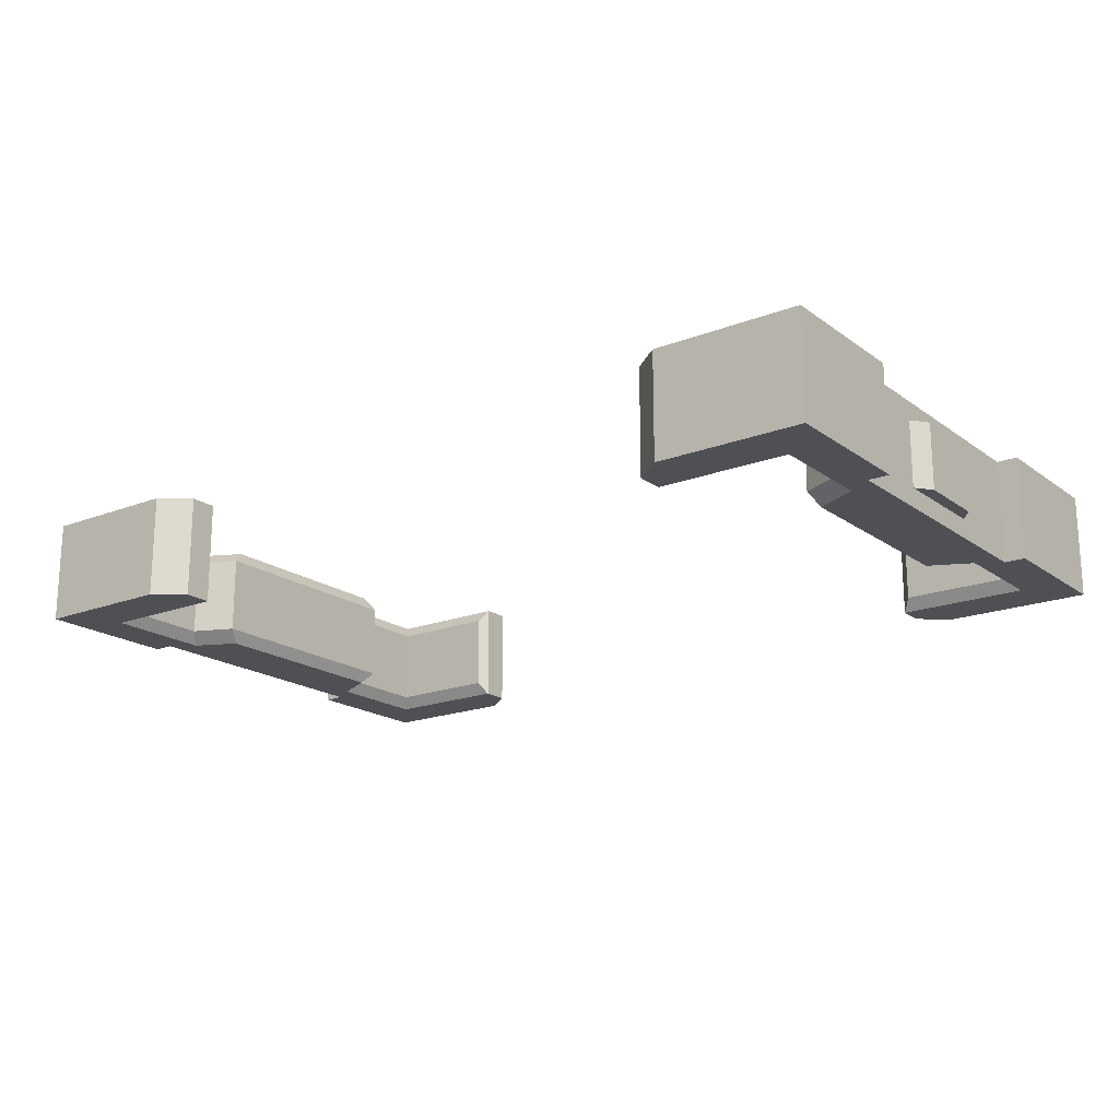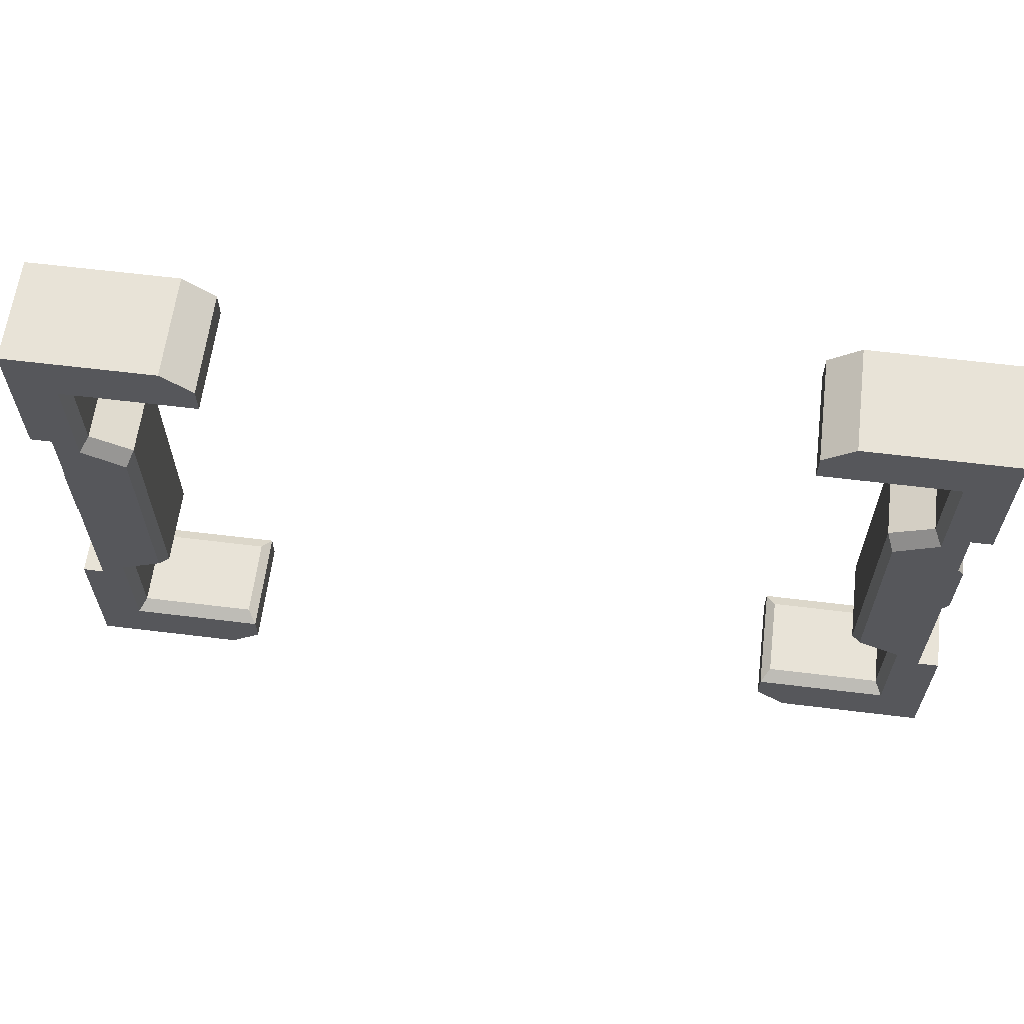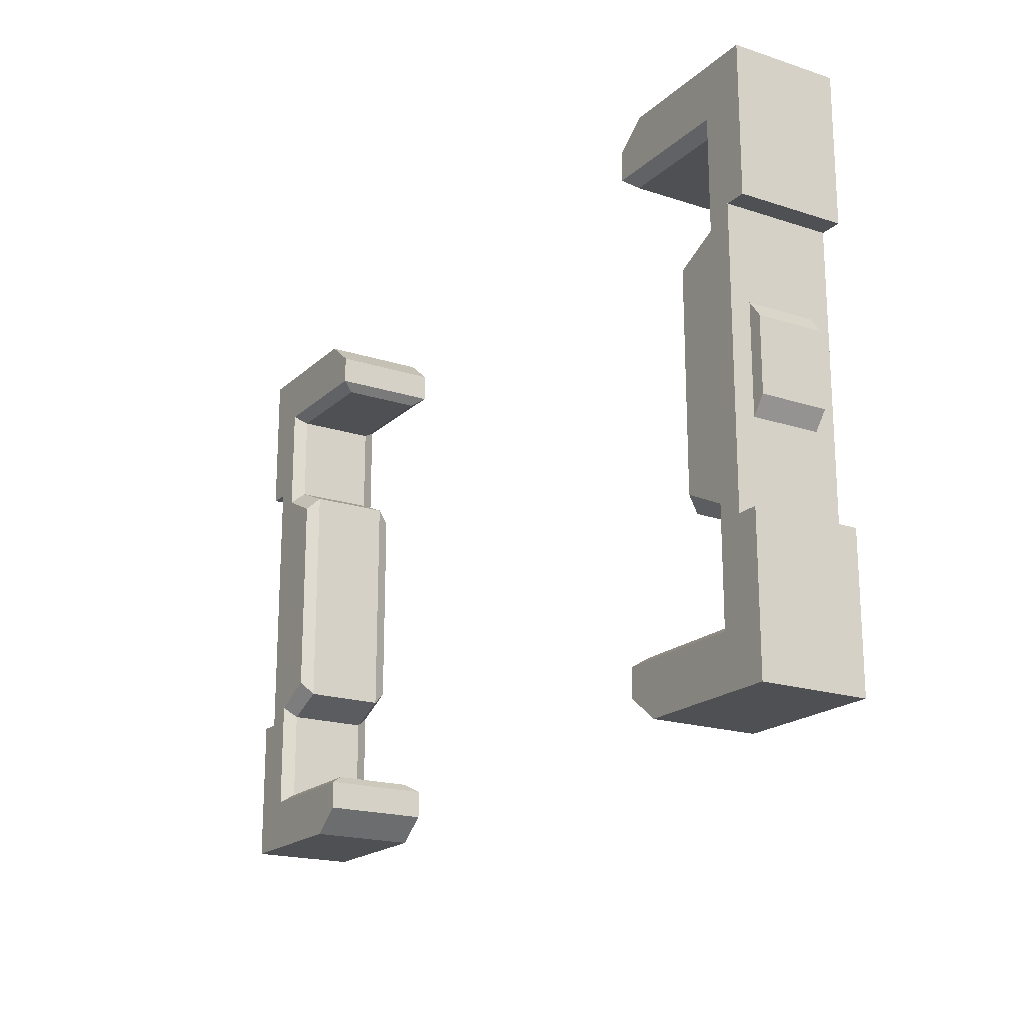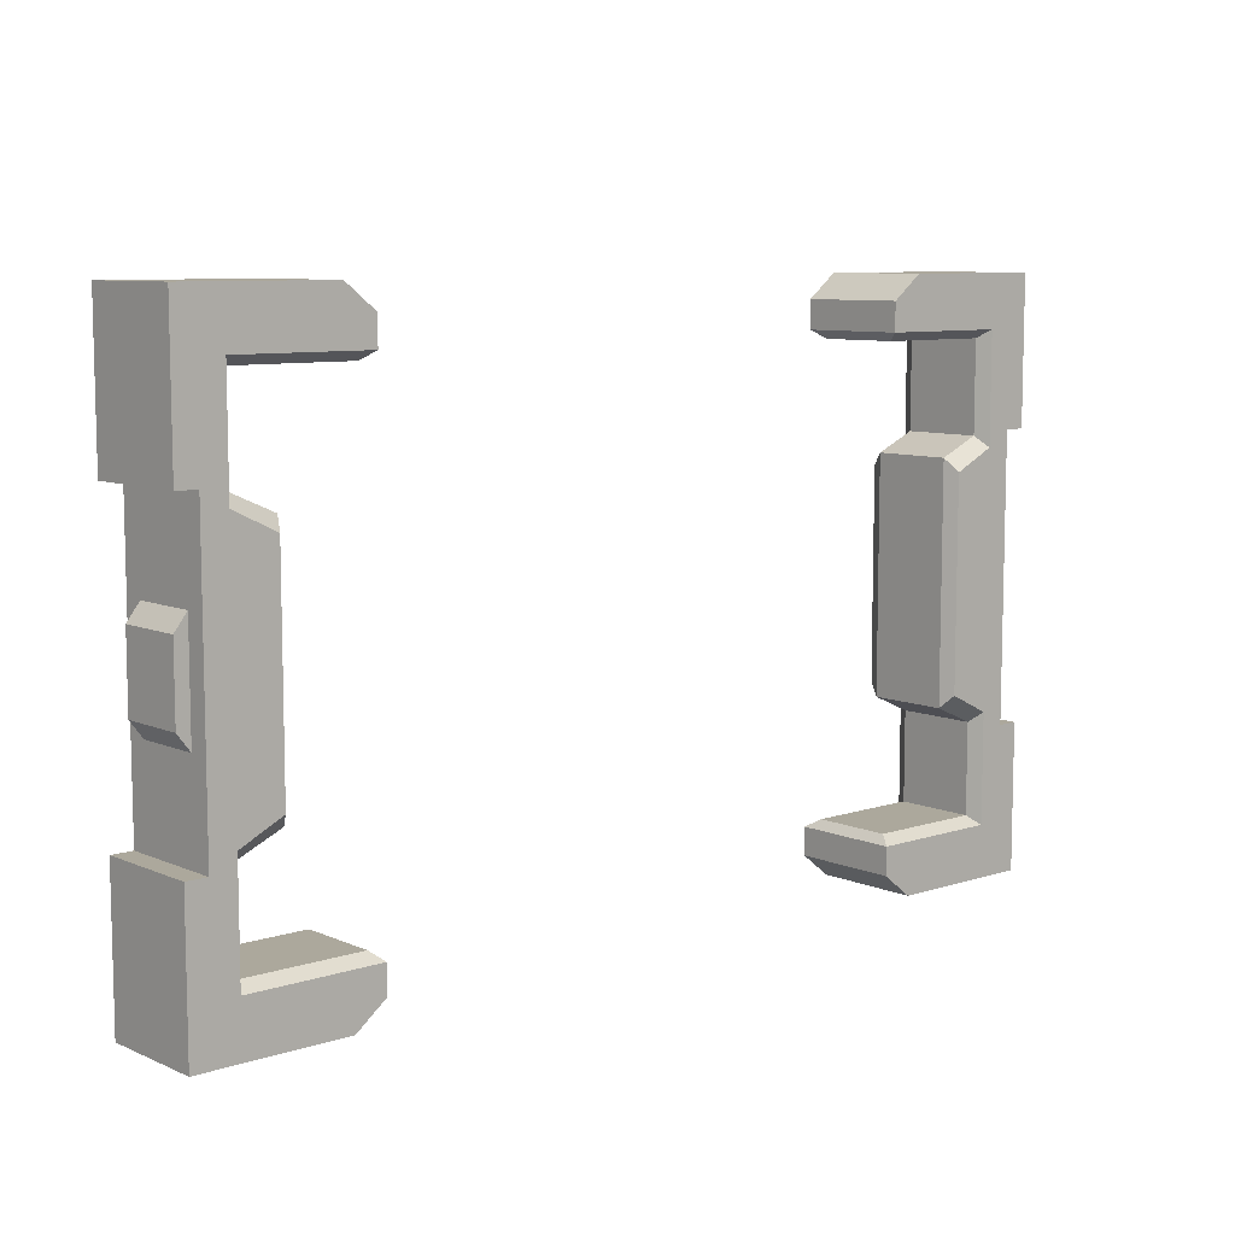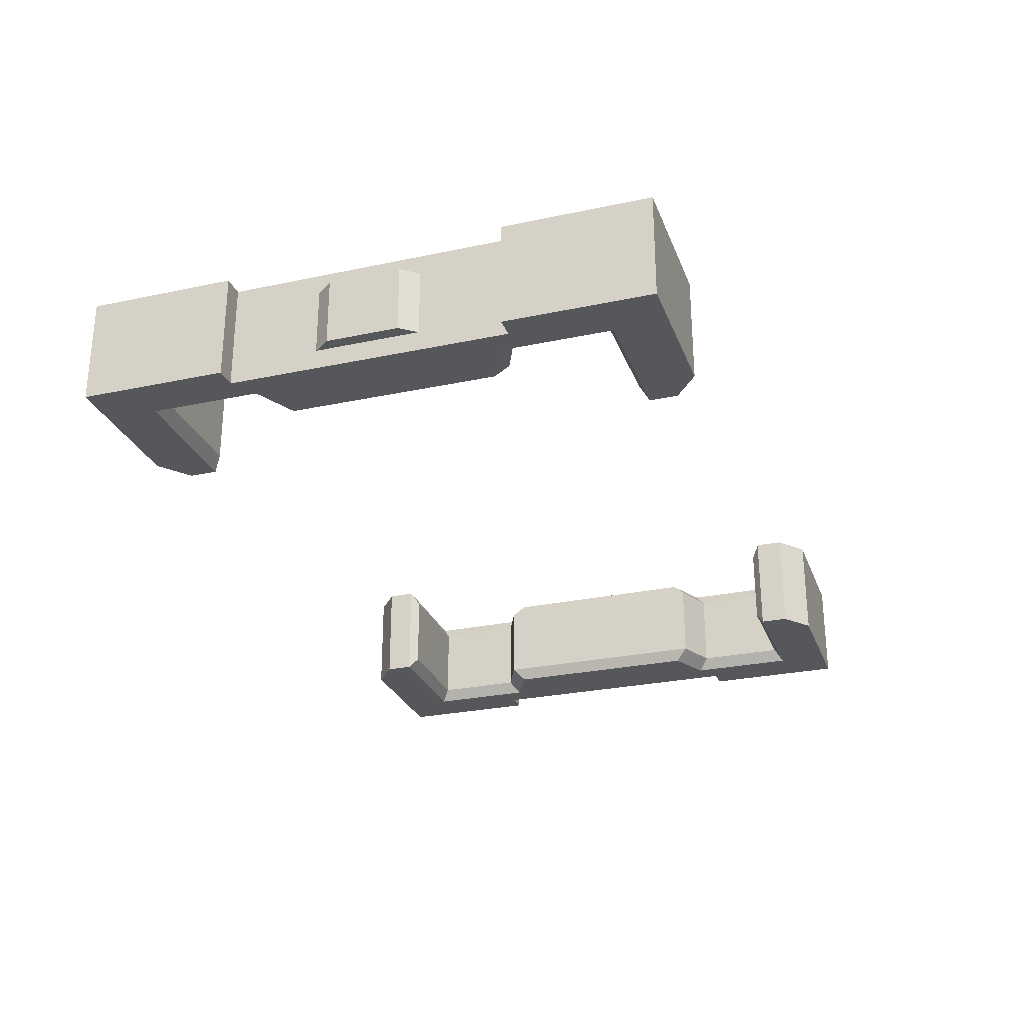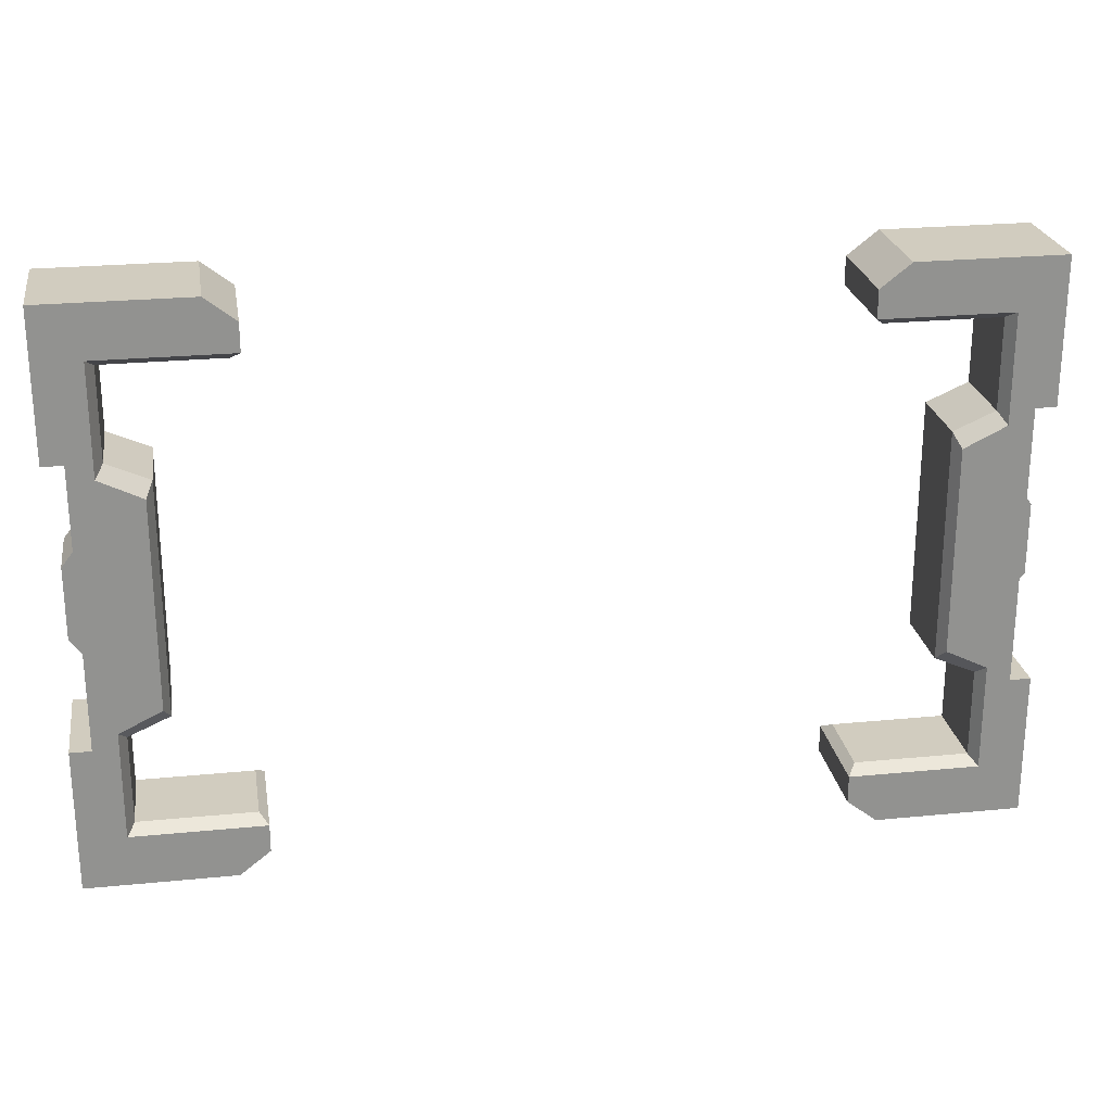
<metadata>
{"format":"obj","ext":"obj","renderer":"f3d","projection":"perspective","resolution":1024,"background":"white","views":[{"elev":-18.6,"azim":36.5,"up":"+Z"},{"elev":62.1,"azim":7.1,"up":"+Y"},{"elev":-19.2,"azim":58.4,"up":"+Y"},{"elev":8.5,"azim":-41.2,"up":"+Y"},{"elev":-27.2,"azim":-71.8,"up":"+Z"},{"elev":24.2,"azim":170.7,"up":"+Y"}]}
</metadata>
<code>
v -47.7 -26.53 4.667
v 47.68 -26.53 4.667
v -47.7 26.53 4.667
v 47.68 26.53 4.667
v -47.7 26.53 -4.667
v 47.68 26.53 -4.667
v -47.7 -26.53 -4.667
v 47.68 -26.53 -4.667
v -34.15 26.53 -4.667
v -34.15 26.53 4.667
v -34.15 -26.53 4.667
v -34.15 -26.53 -4.667
v 34.13 26.53 -4.667
v 34.13 26.53 4.667
v 34.13 -26.53 4.667
v 34.13 -26.53 -4.667
v 47.68 15.92 -4.667
v 47.68 15.92 4.667
v 42.83 13.77 4.667
v -42.84 13.77 4.667
v -47.7 15.92 4.667
v -47.7 15.92 -4.667
v -42.84 13.77 -4.667
v 42.83 13.77 -4.667
v 47.68 -15.92 -4.667
v 47.68 -15.92 4.667
v 42.83 -13.77 4.667
v -42.84 -13.77 4.667
v -47.7 -15.92 4.667
v -47.7 -15.92 -4.667
v -42.84 -13.77 -4.667
v 42.83 -13.77 -4.667
v 36.64 33.58 -6.185
v 36.64 33.58 6.185
v 53.91 33.58 6.185
v 53.91 33.58 -6.185
v 36.64 -33.58 6.185
v 36.64 -33.58 -6.185
v 53.91 -33.58 -6.185
v 53.91 -33.58 6.185
v 53.91 -16.5 -6.185
v 53.91 -16.5 6.185
v 51.45 16.5 -6.185
v 51.45 16.5 6.185
v 53.91 16.5 -6.185
v 53.91 16.5 6.185
v 51.45 -16.5 -6.185
v 51.45 -16.5 6.185
v 33.09 27.5 -6.185
v 33.09 27.5 6.185
v 33.09 30.78 6.185
v 33.09 30.78 -6.185
v 48.57 27.5 6.185
v 48.57 27.5 -6.185
v 33.09 -27.5 6.185
v 33.09 -27.5 -6.185
v 33.09 -30.78 -6.185
v 33.09 -30.78 6.185
v 48.57 -27.5 -6.185
v 48.57 -27.5 6.185
v 48.57 -14.69 -6.185
v 48.57 -14.69 6.185
v 48.57 14.69 -6.185
v 48.57 14.69 6.185
v -53.93 -33.58 -6.185
v -53.93 -33.58 6.185
v -53.93 -16.5 6.185
v -53.93 -16.5 -6.185
v -51.47 16.5 6.185
v -51.47 16.5 -6.185
v -53.93 33.58 6.185
v -36.66 33.58 6.185
v -36.66 33.58 -6.185
v -53.93 33.58 -6.185
v -36.66 -33.58 -6.185
v -36.66 -33.58 6.185
v -53.93 16.5 6.185
v -53.93 16.5 -6.185
v -51.47 -16.5 6.185
v -51.47 -16.5 -6.185
v -48.58 -27.5 6.185
v -48.58 -14.69 6.185
v -48.58 -14.69 -6.185
v -48.58 -27.5 -6.185
v -48.58 14.69 6.185
v -48.58 14.69 -6.185
v -48.58 27.5 6.185
v -33.1 27.5 6.185
v -33.1 30.78 6.185
v -33.1 27.5 -6.185
v -33.1 30.78 -6.185
v -48.58 27.5 -6.185
v -33.1 -27.5 -6.185
v -33.1 -30.78 -6.185
v -33.1 -27.5 6.185
v -33.1 -30.78 6.185
v 43.6 12.26 -6.185
v 43.6 -12.26 -6.185
v 43.6 12.26 6.185
v 43.6 -12.26 6.185
v -43.61 12.26 -6.185
v -43.61 -12.26 -6.185
v -43.61 12.26 6.185
v -43.61 -12.26 6.185
v 51.45 -6.131 -3.893
v 51.45 -6.131 3.893
v 51.45 6.131 -3.893
v 51.45 6.131 3.893
v -51.47 -6.131 3.893
v -51.47 -6.131 -3.893
v -51.47 6.131 3.893
v -51.47 6.131 -3.893
v 52.95 -4.207 -3.893
v 52.95 -4.207 3.893
v 52.95 4.207 -3.893
v 52.95 4.207 3.893
v -52.97 -4.207 3.893
v -52.97 -4.207 -3.893
v -52.97 4.207 3.893
v -52.97 4.207 -3.893
f 33 34 35 36
f 37 38 39 40
f 40 39 41 42
f 65 66 67 68
f 71 72 73 74
f 65 75 76 66
f 46 45 36 35
f 78 77 71 74
f 114 113 115 116
f 99 100 62 64
f 85 82 104 103
f 118 117 119 120
f 101 102 83 86
f 63 61 98 97
f 49 50 51 52
f 50 53 51
f 54 49 52
f 55 56 57 58
f 56 59 57
f 60 55 58
f 59 61 47
f 62 60 48
f 48 44 64 62
f 63 54 43
f 53 64 44
f 43 47 61 63
f 81 82 79
f 83 84 80
f 80 70 86 83
f 87 88 89
f 88 90 91 89
f 90 92 91
f 84 93 94
f 93 95 96 94
f 95 81 96
f 85 87 69
f 92 86 70
f 69 79 82 85
f 52 51 34 33
f 51 53 35 34
f 54 52 33 36
f 44 43 45 46
f 43 54 36 45
f 53 44 46 35
f 58 57 38 37
f 57 59 39 38
f 60 58 37 40
f 59 47 41 39
f 47 48 42 41
f 48 60 40 42
f 81 79 67 66
f 79 80 68 67
f 80 84 65 68
f 84 94 75 65
f 94 96 76 75
f 96 81 66 76
f 87 89 72 71
f 89 91 73 72
f 91 92 74 73
f 70 69 77 78
f 69 87 71 77
f 92 70 78 74
f 13 14 50 49
f 14 4 53 50
f 6 13 49 54
f 15 16 56 55
f 16 8 59 56
f 2 15 55 60
f 8 25 61 59
f 26 2 60 62
f 17 6 54 63
f 4 18 64 53
f 1 29 82 81
f 30 7 84 83
f 3 10 88 87
f 10 9 90 88
f 9 5 92 90
f 7 12 93 84
f 12 11 95 93
f 11 1 81 95
f 21 3 87 85
f 5 22 86 92
f 24 17 63 97
f 25 32 98 61
f 97 98 32 24
f 18 19 99 64
f 99 19 27 100
f 27 26 62 100
f 22 23 101 86
f 101 23 31 102
f 31 30 83 102
f 20 21 85 103
f 29 28 104 82
f 103 104 28 20
f 48 47 105 106
f 47 43 107 105
f 43 44 108 107
f 44 48 106 108
f 80 79 109 110
f 79 69 111 109
f 69 70 112 111
f 70 80 110 112
f 106 105 113 114
f 105 107 115 113
f 107 108 116 115
f 108 106 114 116
f 110 109 117 118
f 109 111 119 117
f 111 112 120 119
f 112 110 118 120
f 3 5 9 10
f 3 21 22 5
f 22 21 20 23
f 23 20 28 31
f 31 28 29 30
f 7 1 11 12
f 30 29 1 7
f 2 8 16 15
f 25 26 27 32
f 2 26 25 8
f 32 27 19 24
f 24 19 18 17
f 6 4 14 13
f 17 18 4 6

</code>
